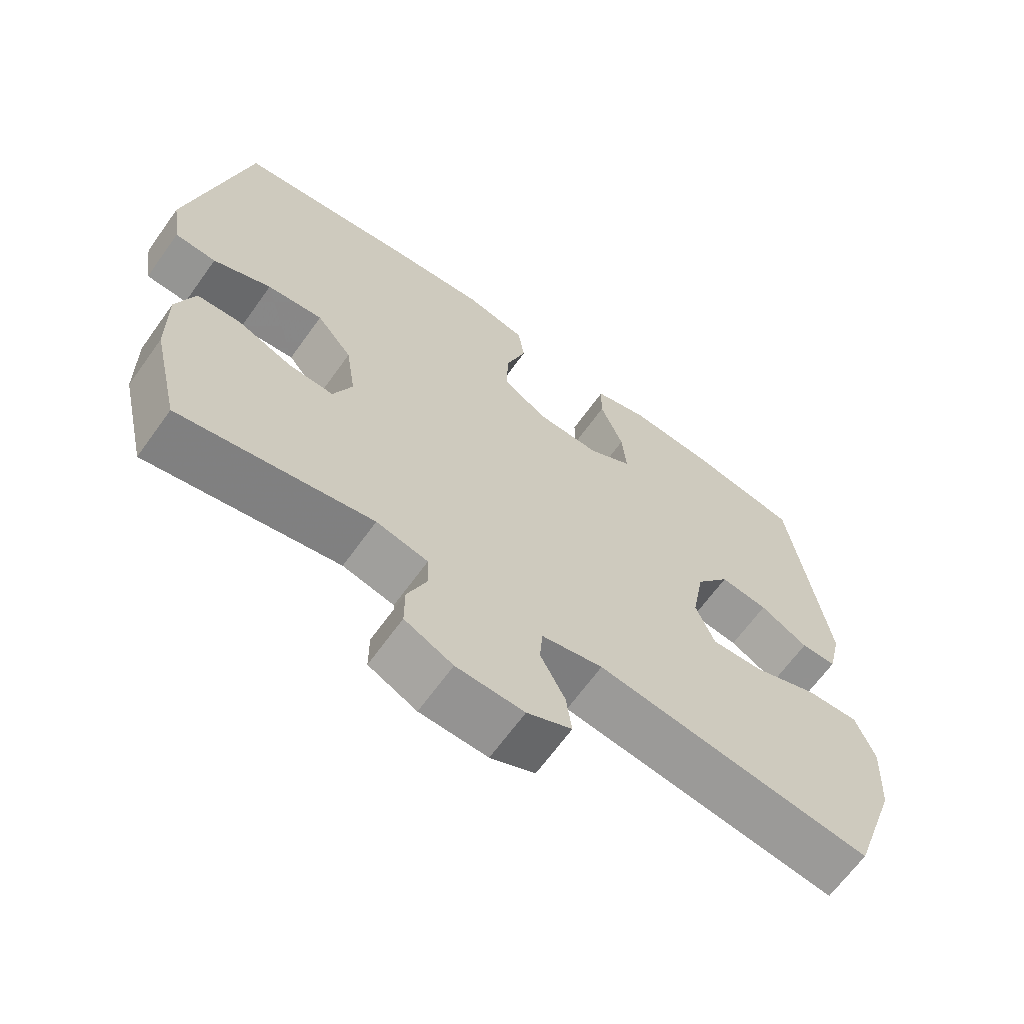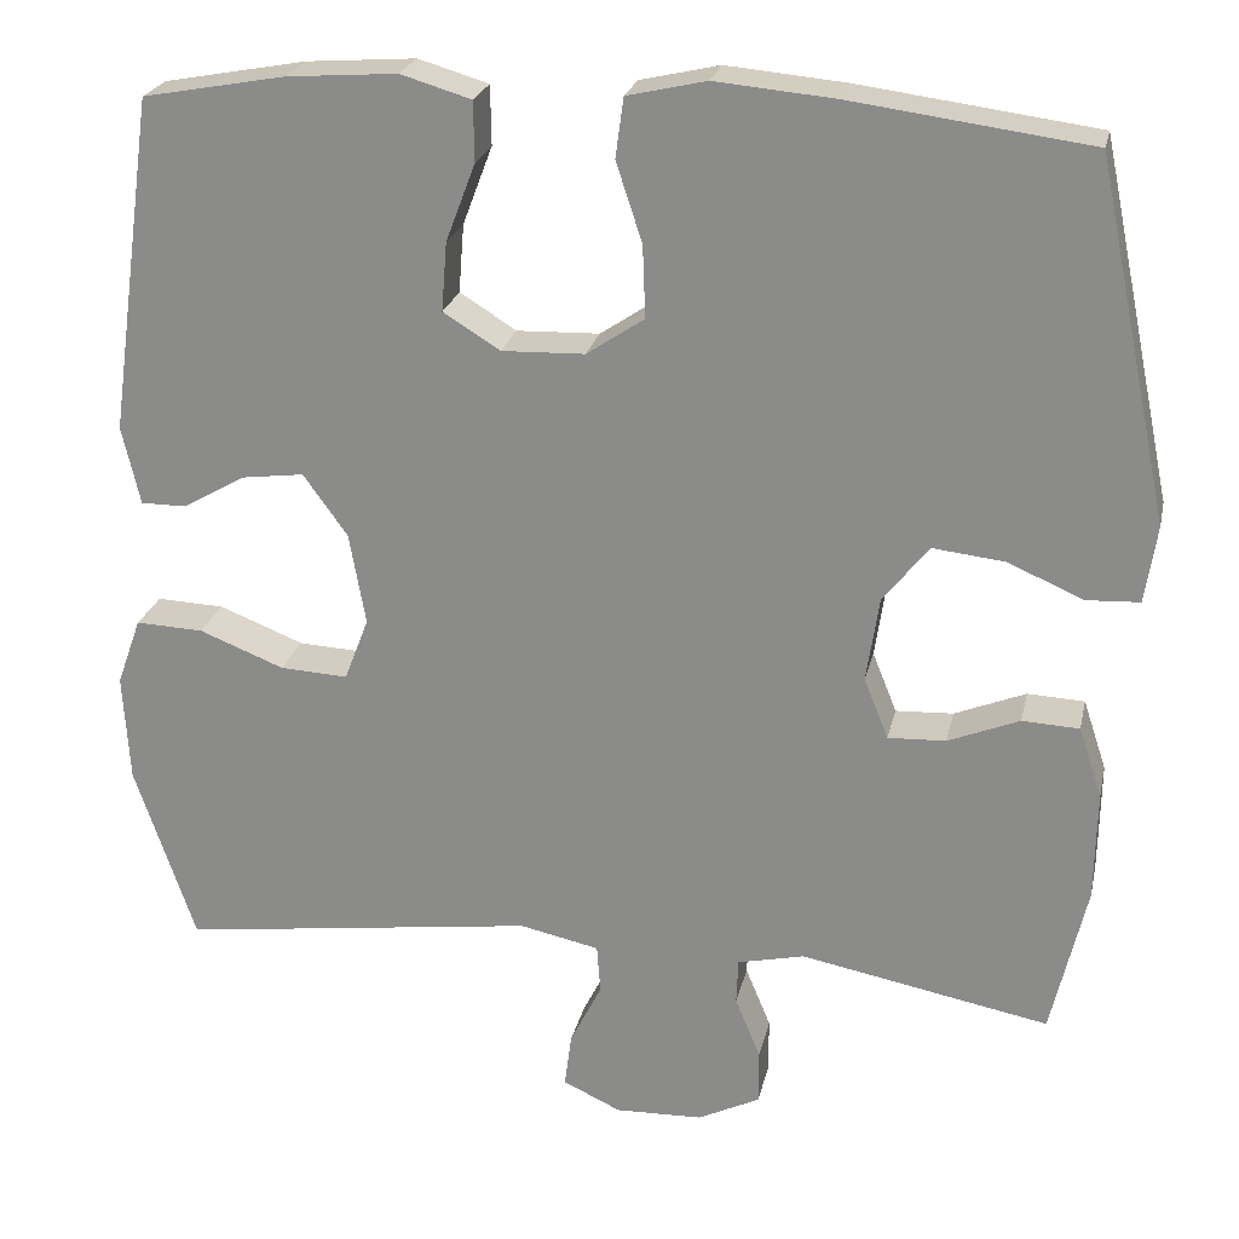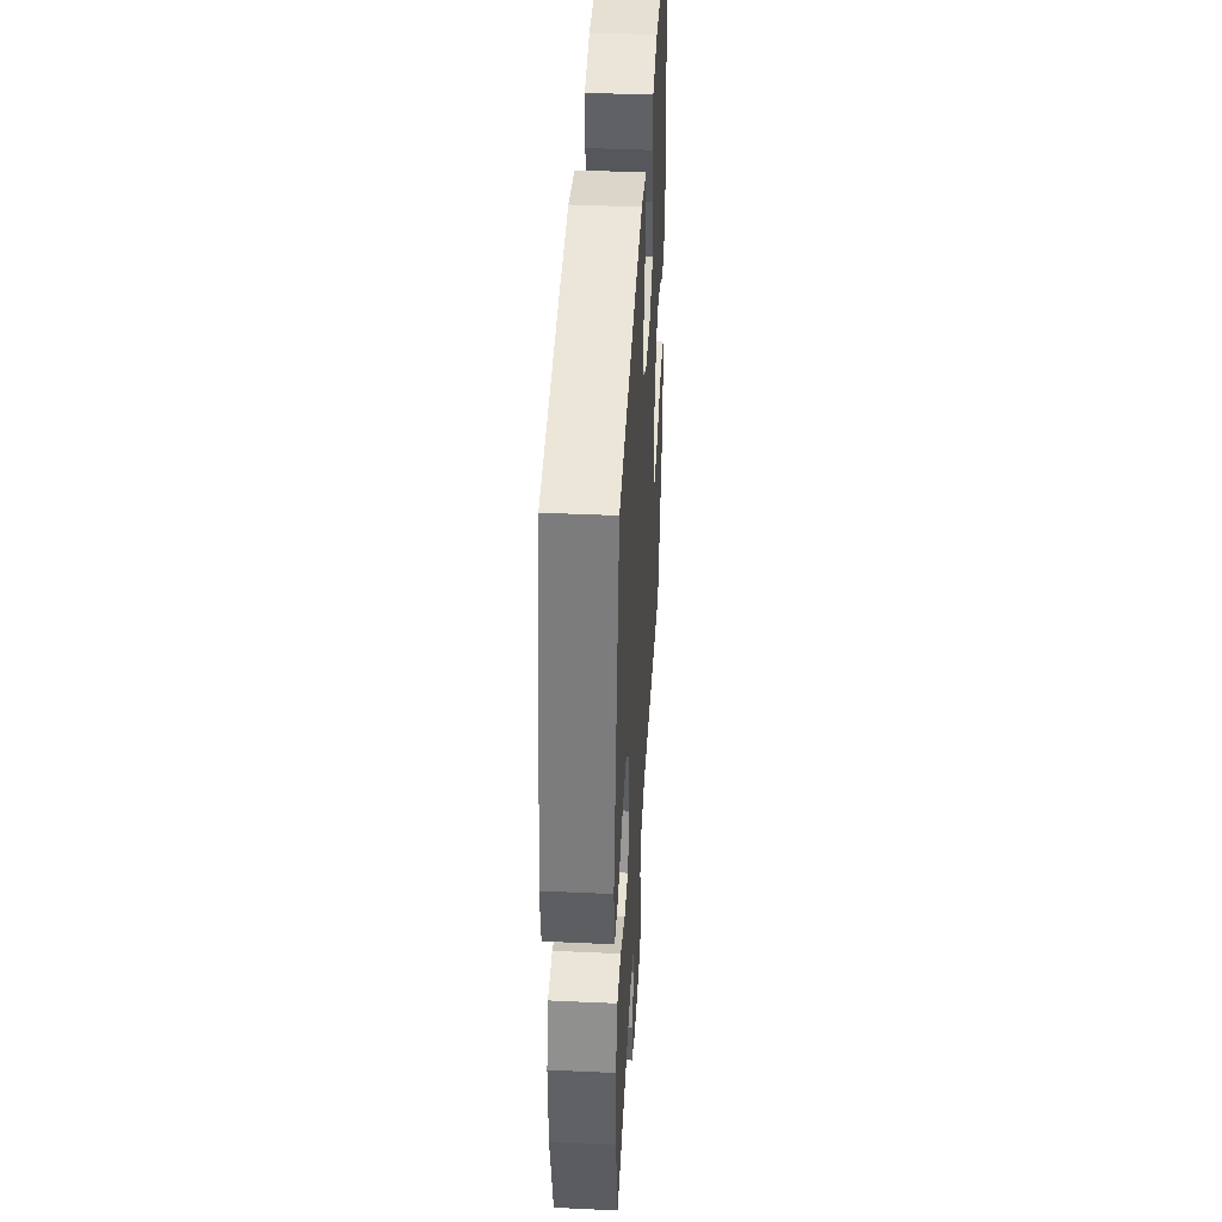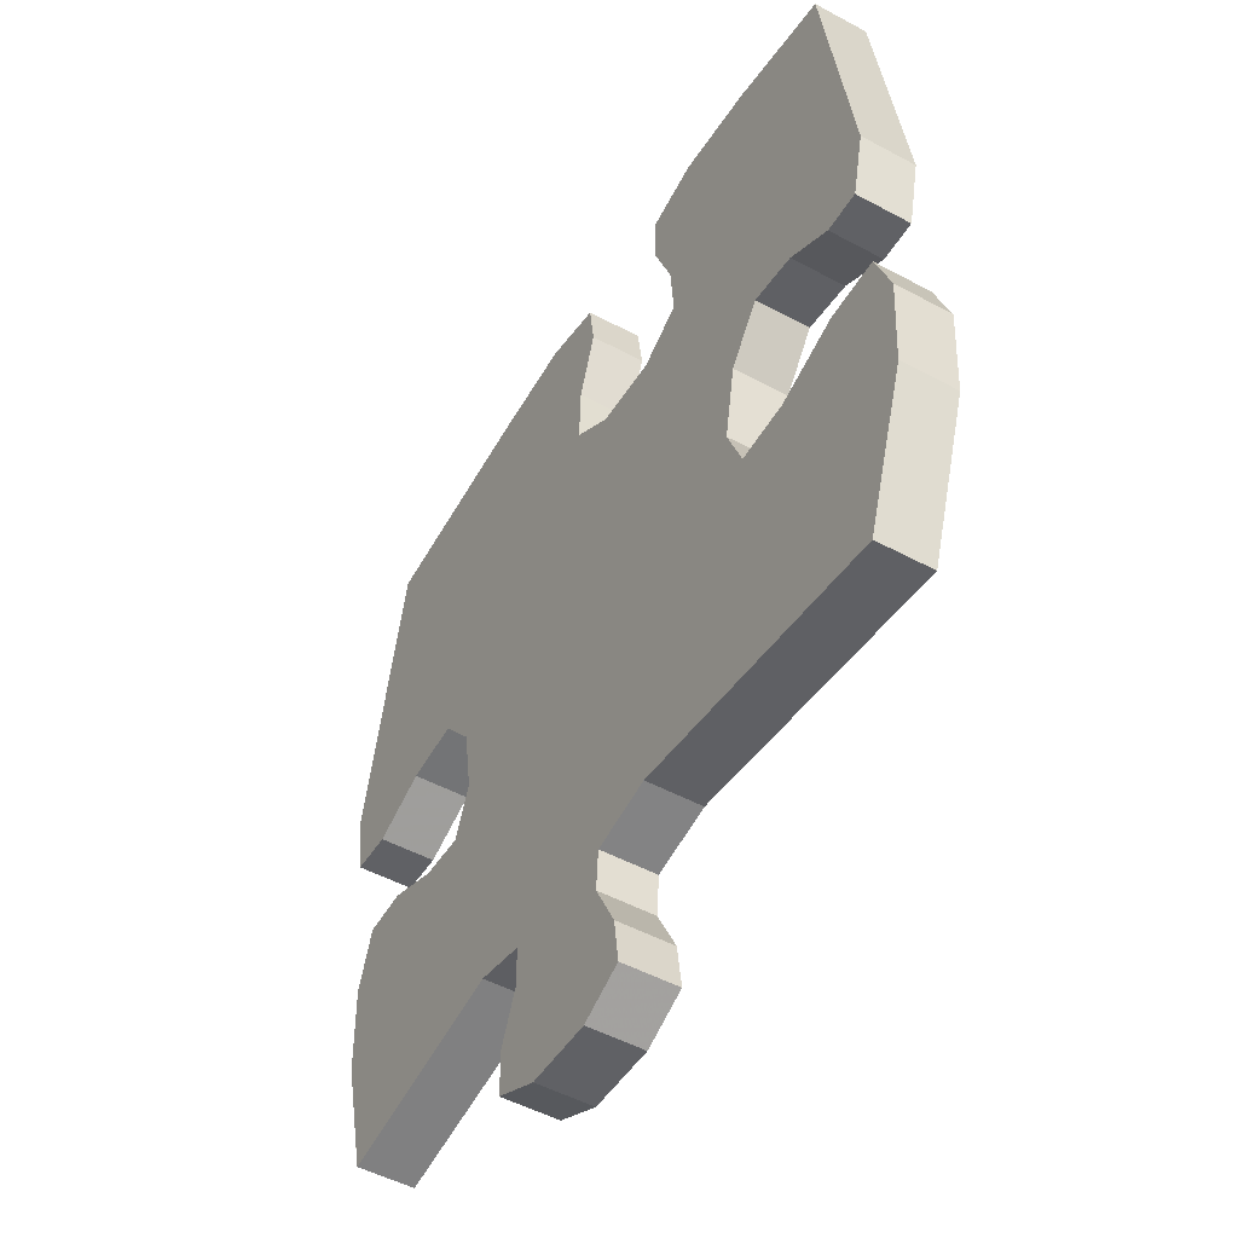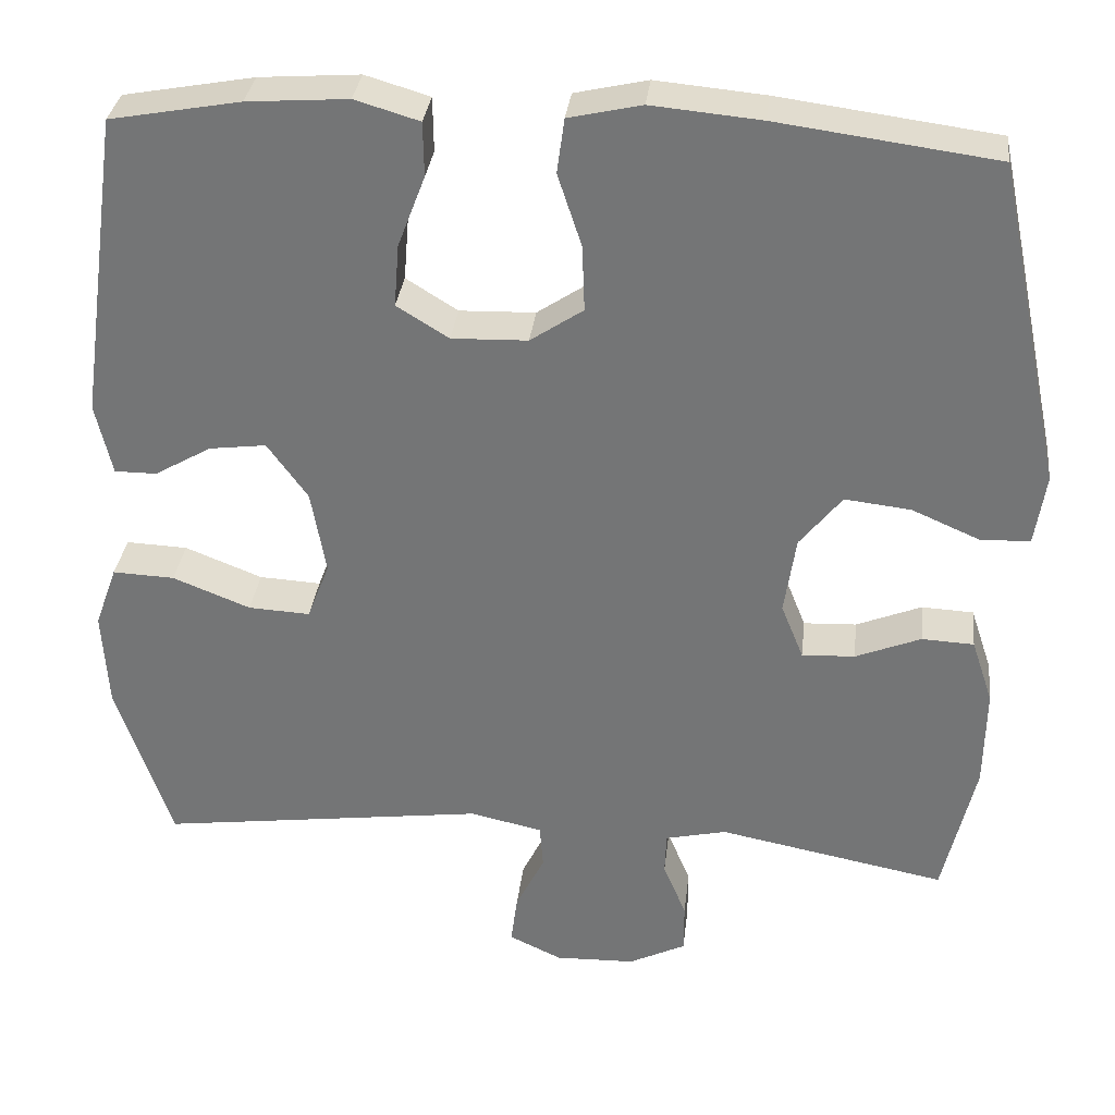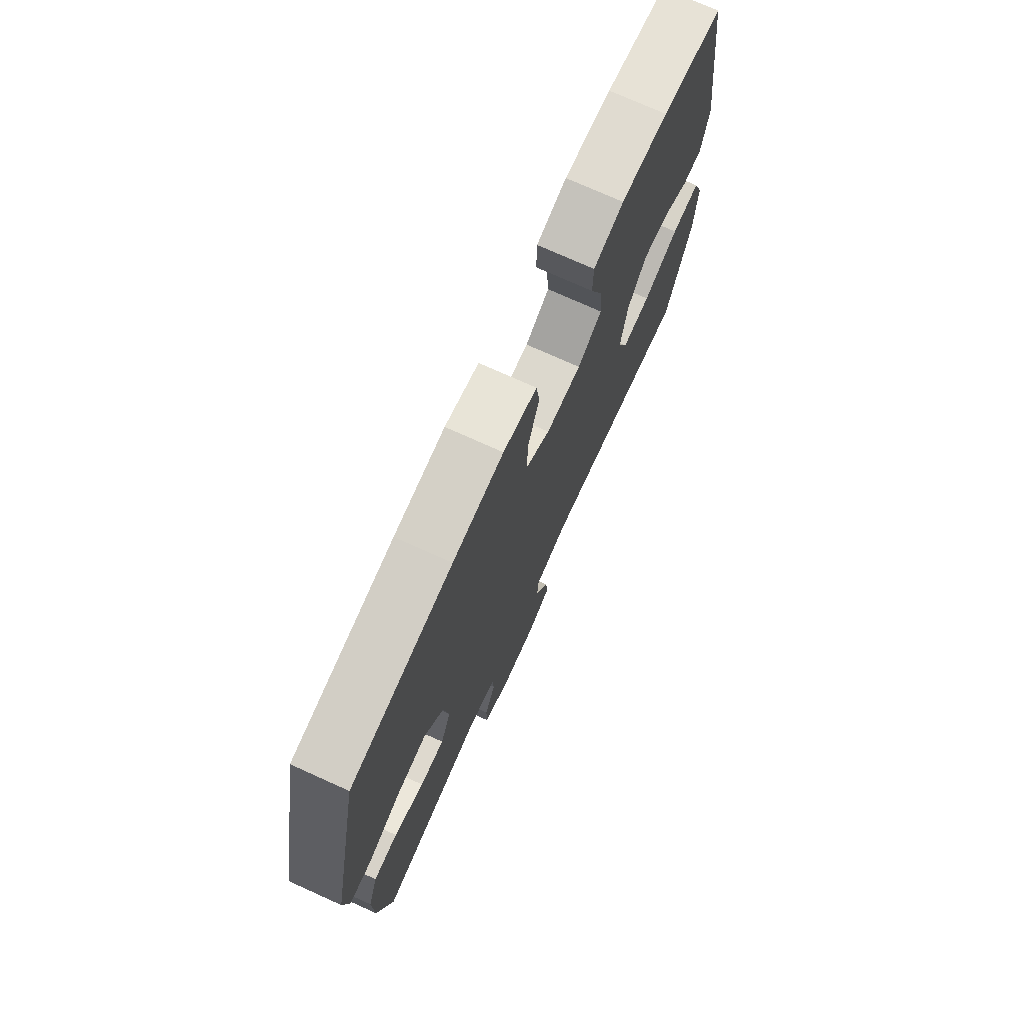
<metadata>
{"format":"obj","ext":"obj","renderer":"f3d","projection":"perspective","resolution":1024,"background":"white","views":[{"elev":-66.0,"azim":144.3,"up":"+Z"},{"elev":23.7,"azim":12.2,"up":"+Z"},{"elev":42.5,"azim":93.2,"up":"+Z"},{"elev":-50.3,"azim":-120.6,"up":"+Z"},{"elev":32.7,"azim":6.6,"up":"+Z"},{"elev":74.3,"azim":114.3,"up":"+Z"}]}
</metadata>
<code>
v 0.5 0.07 -0.5
v 0.224 0.07 -0.447
v 0.15 0.07 -0.464
v 0.148 0.07 -0.515
v 0.176 0.07 -0.583
v 0.176 0.07 -0.644
v 0.107 0.07 -0.678
v 0.01 0.07 -0.681
v -0.054 0.07 -0.651
v -0.046 0.07 -0.59
v -0.011 0.07 -0.52
v -0.015 0.07 -0.466
v -0.103 0.07 -0.447
v -0.5 0.07 -0.5
v -0.567 0.07 -0.302
v -0.574 0.07 -0.182
v -0.547 0.07 -0.107
v -0.472 0.07 -0.11
v -0.378 0.07 -0.147
v -0.303 0.07 -0.151
v -0.276 0.07 -0.081
v -0.294 0.07 0.021
v -0.343 0.07 0.089
v -0.412 0.07 0.08
v -0.481 0.07 0.04
v -0.532 0.07 0.04
v -0.552 0.07 0.127
v -0.5 0.07 0.5
v -0.342 0.07 0.529
v -0.22 0.07 0.538
v -0.142 0.07 0.515
v -0.141 0.07 0.449
v -0.174 0.07 0.362
v -0.18 0.07 0.286
v -0.117 0.07 0.247
v -0.025 0.07 0.25
v 0.039 0.07 0.293
v 0.036 0.07 0.373
v 0.007 0.07 0.461
v 0.016 0.07 0.527
v 0.104 0.07 0.547
v 0.236 0.07 0.535
v 0.5 0.07 0.5
v 0.582 0.07 0.106
v 0.569 0.07 0.02
v 0.51 0.07 0.017
v 0.427 0.07 0.053
v 0.347 0.07 0.062
v 0.296 0.07 -0.002
v 0.282 0.07 -0.097
v 0.309 0.07 -0.164
v 0.373 0.07 -0.161
v 0.452 0.07 -0.129
v 0.515 0.07 -0.132
v 0.541 0.07 -0.21
v 0.539 0.07 -0.332
v 0.5 0 -0.5
v 0.224 0 -0.447
v 0.15 0 -0.464
v 0.148 0 -0.515
v 0.176 0 -0.583
v 0.176 0 -0.644
v 0.107 0 -0.678
v 0.01 0 -0.681
v -0.054 0 -0.651
v -0.046 0 -0.59
v -0.011 0 -0.52
v -0.015 0 -0.466
v -0.103 0 -0.447
v -0.5 0 -0.5
v -0.567 0 -0.302
v -0.574 0 -0.182
v -0.547 0 -0.107
v -0.472 0 -0.11
v -0.378 0 -0.147
v -0.303 0 -0.151
v -0.276 0 -0.081
v -0.294 0 0.021
v -0.343 0 0.089
v -0.412 0 0.08
v -0.481 0 0.04
v -0.532 0 0.04
v -0.552 0 0.127
v -0.5 0 0.5
v -0.342 0 0.529
v -0.22 0 0.538
v -0.142 0 0.515
v -0.141 0 0.449
v -0.174 0 0.362
v -0.18 0 0.286
v -0.117 0 0.247
v -0.025 0 0.25
v 0.039 0 0.293
v 0.036 0 0.373
v 0.007 0 0.461
v 0.016 0 0.527
v 0.104 0 0.547
v 0.236 0 0.535
v 0.5 0 0.5
v 0.582 0 0.106
v 0.569 0 0.02
v 0.51 0 0.017
v 0.427 0 0.053
v 0.347 0 0.062
v 0.296 0 -0.002
v 0.282 0 -0.097
v 0.309 0 -0.164
v 0.373 0 -0.161
v 0.452 0 -0.129
v 0.515 0 -0.132
v 0.541 0 -0.21
v 0.539 0 -0.332
f 56 1 2
f 55 56 2
f 54 55 2
f 53 54 2
f 52 53 2
f 51 52 2 3
f 50 51 3
f 49 50 3
f 45 46 47
f 44 45 47
f 43 44 47
f 42 43 47
f 41 42 47
f 40 41 47
f 39 40 47
f 38 39 47
f 37 38 47 48
f 36 37 48 49
f 31 32 33
f 30 31 33
f 29 30 33
f 28 29 33
f 27 28 33
f 26 27 33
f 25 26 33
f 24 25 33
f 23 24 33 34
f 22 23 34 35
f 17 18 19
f 16 17 19
f 15 16 19
f 14 15 19
f 13 14 19
f 12 13 19 20
f 9 10 11
f 8 9 11
f 7 8 11
f 6 7 11
f 5 6 11
f 4 5 11
f 3 4 11 12
f 49 3 12
f 36 49 12
f 35 36 12
f 22 35 12
f 21 22 12
f 12 20 21
f 58 57 112
f 58 112 111
f 58 111 110
f 58 110 109
f 58 109 108
f 59 58 108 107
f 59 107 106
f 59 106 105
f 103 102 101
f 103 101 100
f 103 100 99
f 103 99 98
f 103 98 97
f 103 97 96
f 103 96 95
f 103 95 94
f 104 103 94 93
f 105 104 93 92
f 89 88 87
f 89 87 86
f 89 86 85
f 89 85 84
f 89 84 83
f 89 83 82
f 89 82 81
f 89 81 80
f 90 89 80 79
f 91 90 79 78
f 75 74 73
f 75 73 72
f 75 72 71
f 75 71 70
f 75 70 69
f 76 75 69 68
f 67 66 65
f 67 65 64
f 67 64 63
f 67 63 62
f 67 62 61
f 67 61 60
f 68 67 60 59
f 68 59 105
f 68 105 92
f 68 92 91
f 68 91 78
f 68 78 77
f 77 76 68
f 1 57 58 2
f 2 58 59 3
f 3 59 60 4
f 4 60 61 5
f 5 61 62 6
f 6 62 63 7
f 7 63 64 8
f 8 64 65 9
f 9 65 66 10
f 10 66 67 11
f 11 67 68 12
f 12 68 69 13
f 13 69 70 14
f 14 70 71 15
f 15 71 72 16
f 16 72 73 17
f 17 73 74 18
f 18 74 75 19
f 19 75 76 20
f 20 76 77 21
f 21 77 78 22
f 22 78 79 23
f 23 79 80 24
f 24 80 81 25
f 25 81 82 26
f 26 82 83 27
f 27 83 84 28
f 28 84 85 29
f 29 85 86 30
f 30 86 87 31
f 31 87 88 32
f 32 88 89 33
f 33 89 90 34
f 34 90 91 35
f 35 91 92 36
f 36 92 93 37
f 37 93 94 38
f 38 94 95 39
f 39 95 96 40
f 40 96 97 41
f 41 97 98 42
f 42 98 99 43
f 43 99 100 44
f 44 100 101 45
f 45 101 102 46
f 46 102 103 47
f 47 103 104 48
f 48 104 105 49
f 49 105 106 50
f 50 106 107 51
f 51 107 108 52
f 52 108 109 53
f 53 109 110 54
f 54 110 111 55
f 55 111 112 56
f 56 112 57 1

</code>
